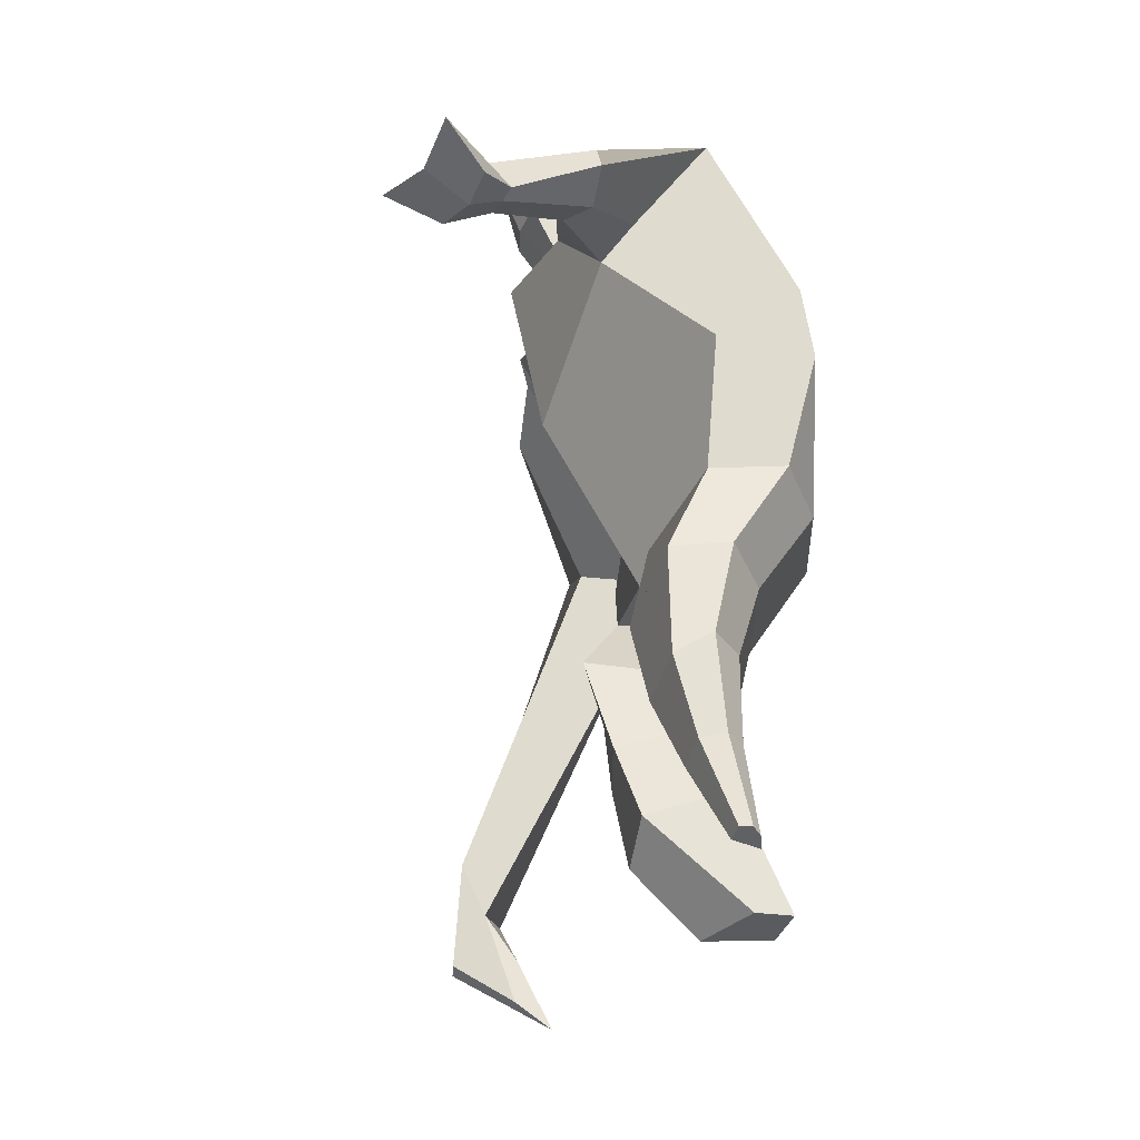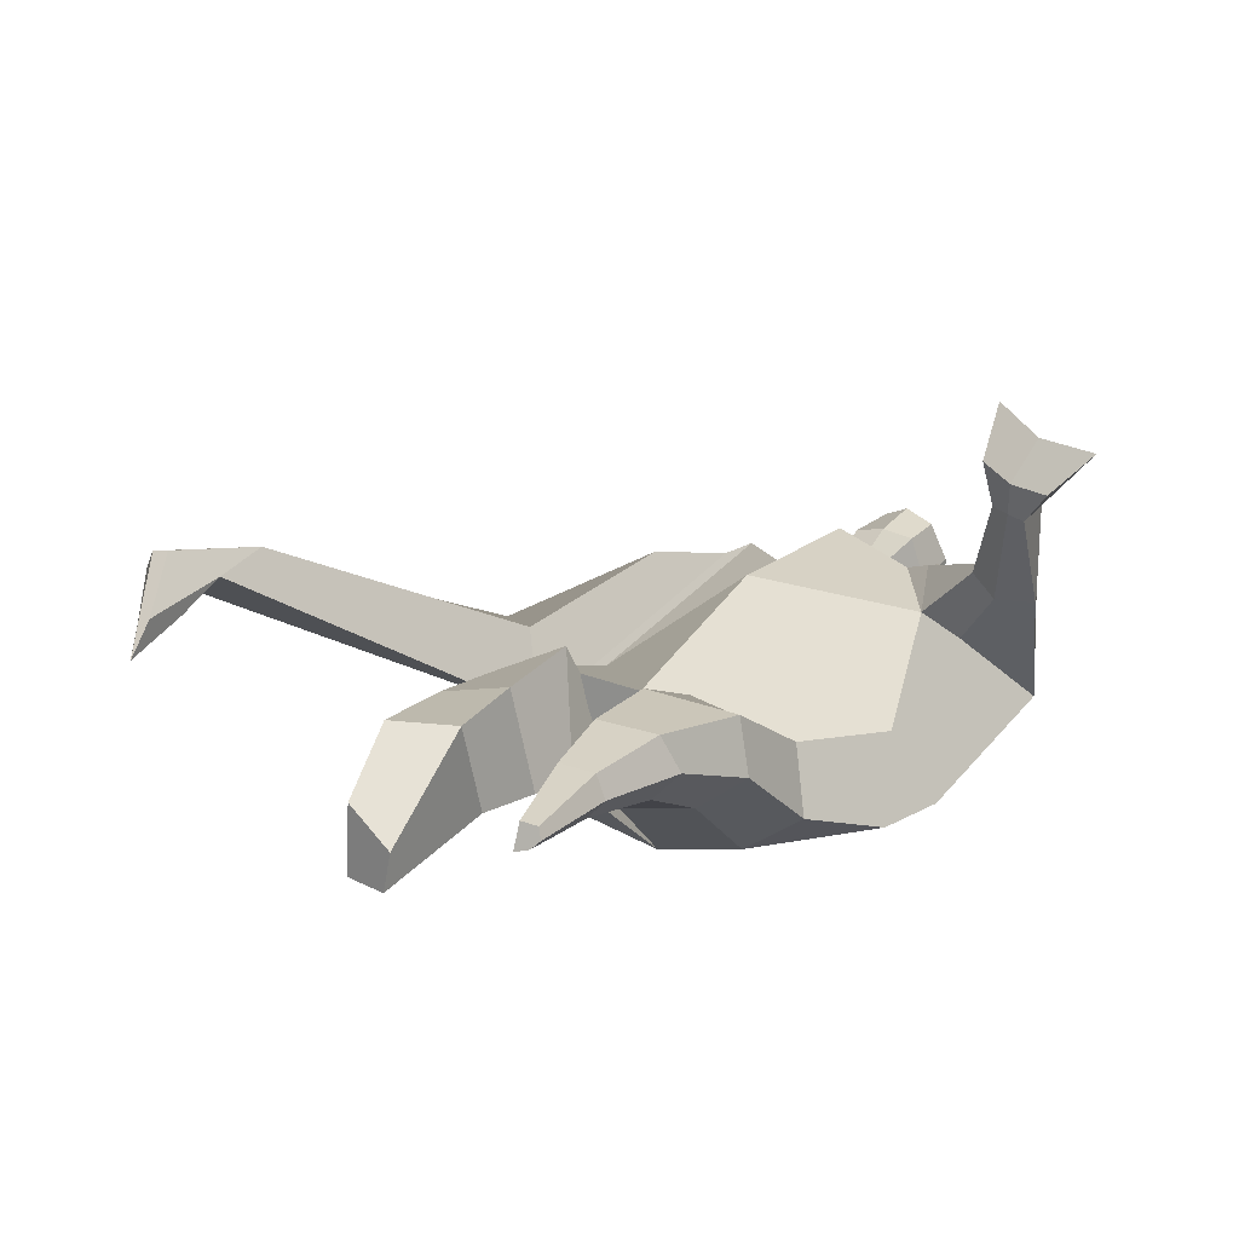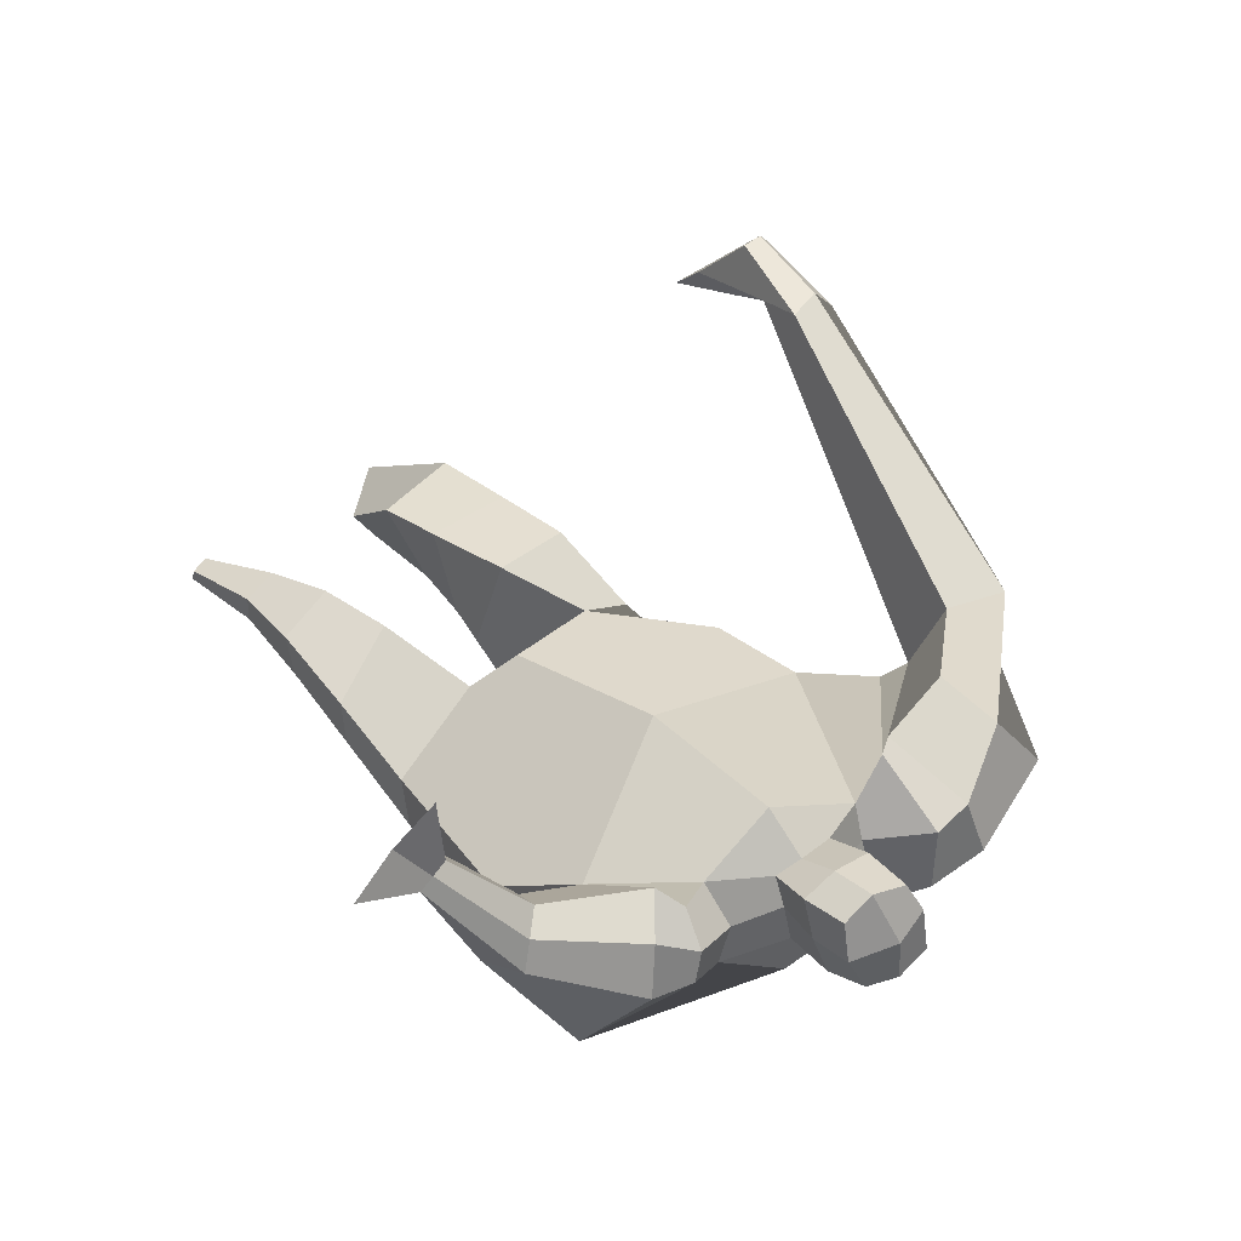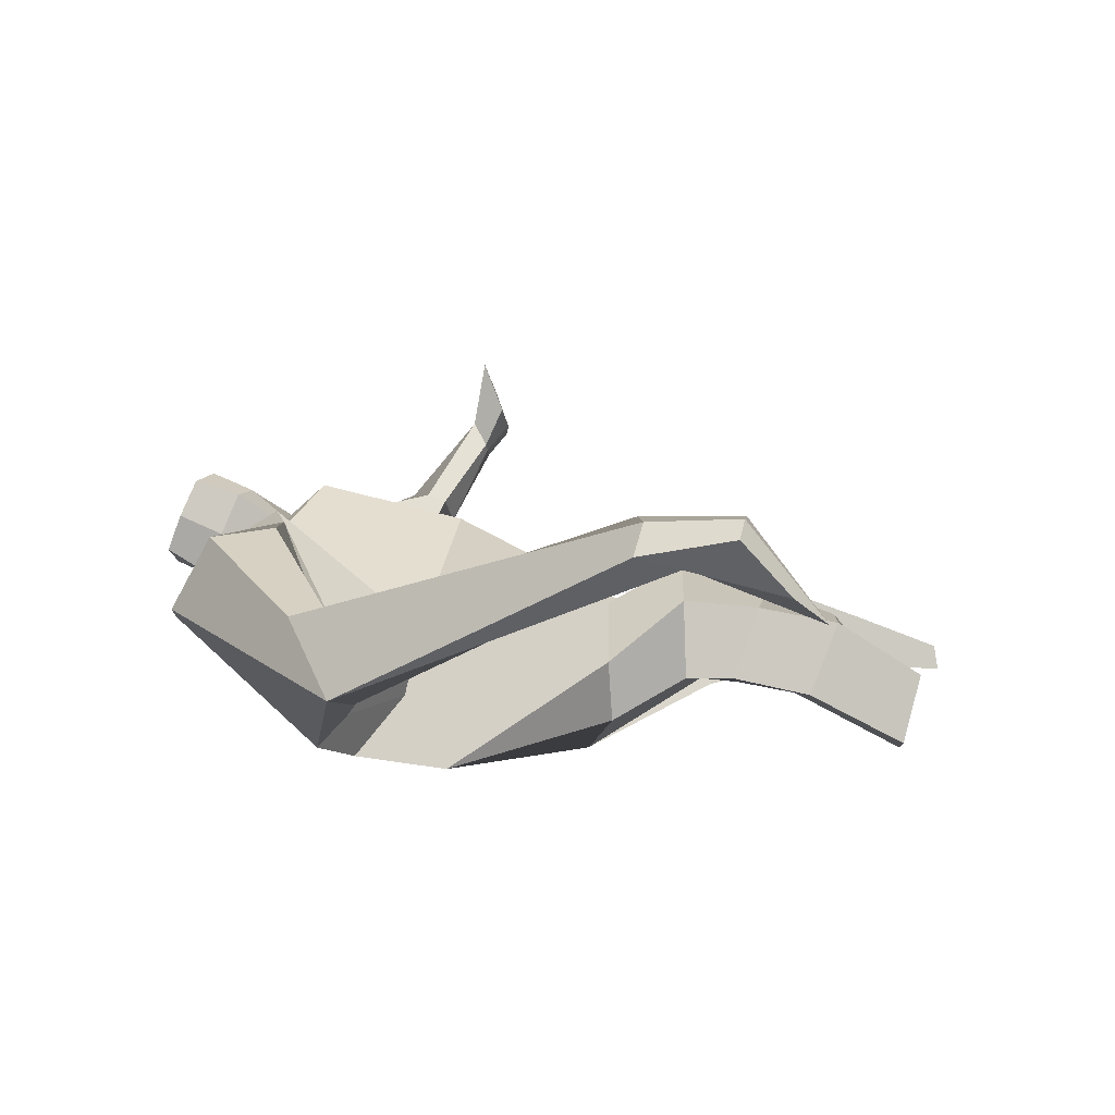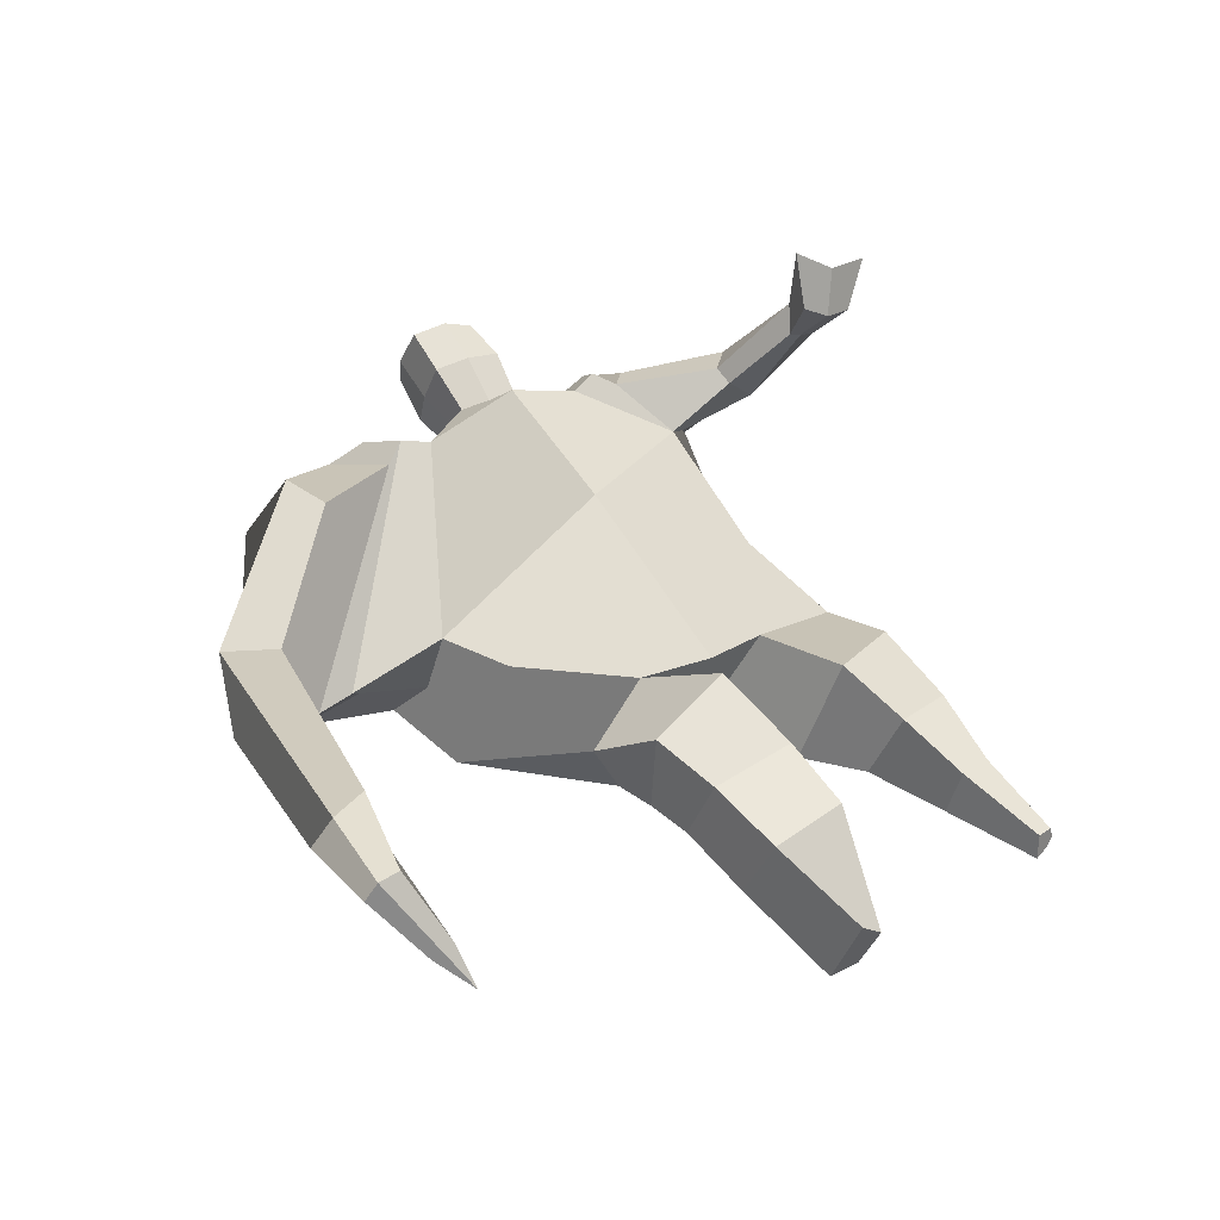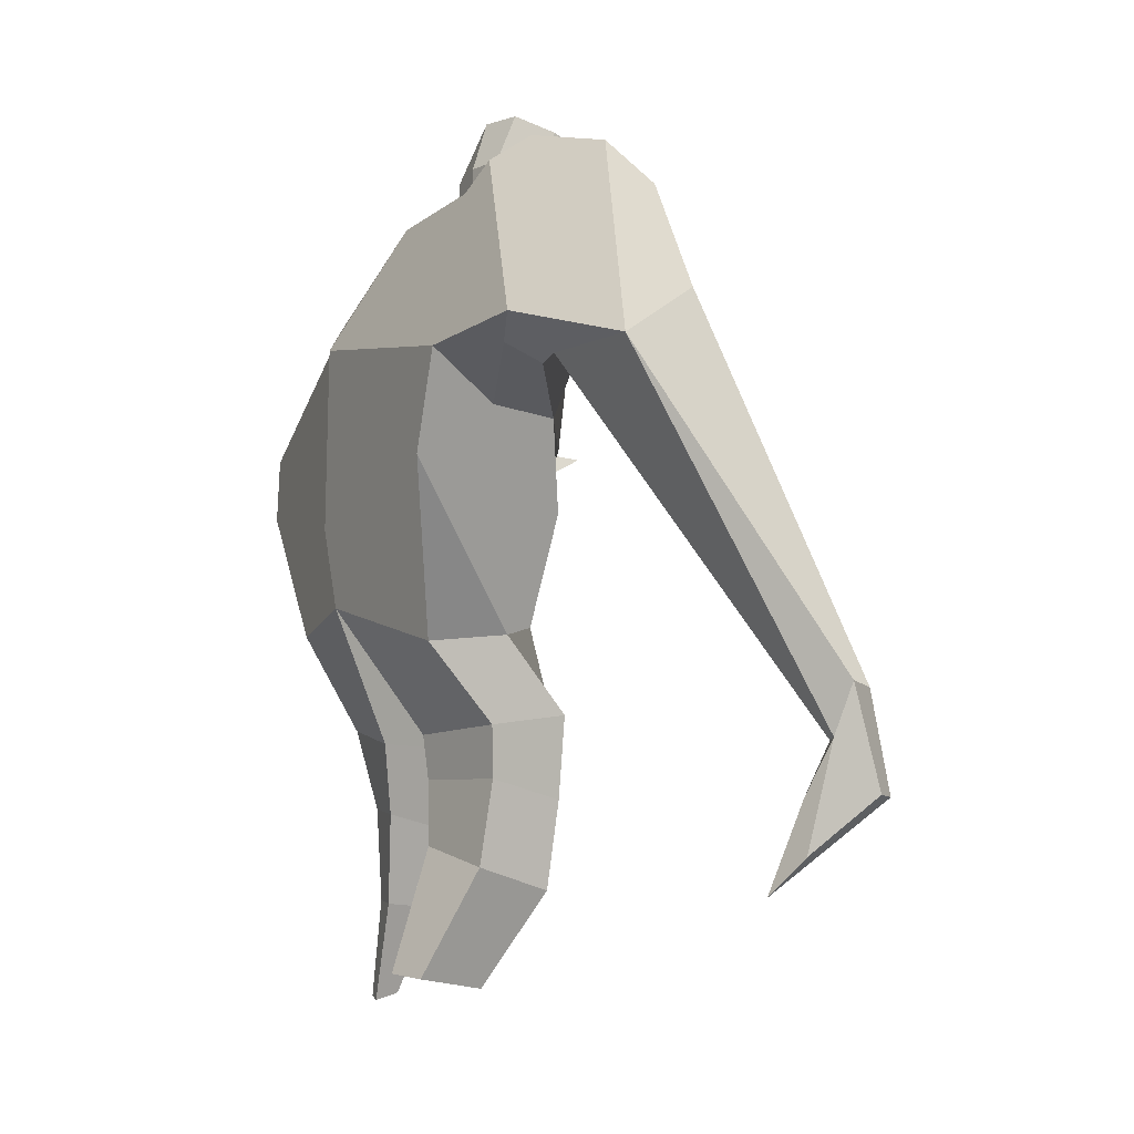
<metadata>
{"format":"obj","ext":"obj","renderer":"f3d","projection":"perspective","resolution":1024,"background":"white","views":[{"elev":-44.3,"azim":82.1,"up":"+Y"},{"elev":6.7,"azim":29.1,"up":"+Z"},{"elev":55.6,"azim":128.6,"up":"+Z"},{"elev":3.4,"azim":-90.4,"up":"+Z"},{"elev":40.5,"azim":-44.8,"up":"+Z"},{"elev":4.5,"azim":-119.5,"up":"+Y"}]}
</metadata>
<code>
o monstruo_grande
v 0.5885 1.916 0.4022
v 0.5257 1.104 0.08636
v -0.5657 1.878 0.1564
v -0.2877 1.212 0.2269
v 0.895 2.148 0.118
v 0.6411 1.516 -0.2363
v -0.6216 2.099 -0.2811
v -0.61 1.782 -0.3284
v -0.1207 2.413 0.4678
v 0.4045 2.232 0.5131
v -0.2677 2.402 0.5538
v -0.9456 2.198 -0.2061
v -0.05337 2.581 0.1196
v 0.4748 2.35 0.2439
v -0.8355 2.047 -0.03006
v -0.202 2.679 0.13
v -0.6394 2.364 0.5094
v -1.276 2.135 -0.01236
v -1.038 2.147 0.2344
v -0.7363 2.709 0.2372
v -0.3832 2.746 0.1805
v -0.3514 2.367 0.5175
v -0.9607 2.078 -0.06265
v -1.755 0.865 0.525
v -1.64 0.8351 0.5912
v -1.593 0.6745 0.3825
v -1.663 0.6927 0.3421
v 0.5195 2.136 0.5326
v 0.7298 2.295 0.3257
v 0.5104 2.247 0.5281
v 0.5994 2.356 0.3093
v 0.7938 1.841 0.5484
v 0.9983 1.863 0.4606
v 0.8023 1.91 0.574
v 0.953 1.995 0.4693
v 0.9196 1.678 0.7762
v 1.028 1.669 0.7319
v 0.9633 1.726 0.8604
v 1.067 1.718 0.8118
v 0.9114 1.613 0.9183
v 1.128 1.596 0.8197
v 0.9359 1.683 1.101
v 1.262 1.653 0.9479
v 0.04737 2.435 0.508
v 0.2516 2.385 0.5063
v 0.08044 2.536 0.2626
v 0.2796 2.478 0.2625
v 0.105 2.744 0.6495
v 0.3099 2.67 0.6258
v 0.114 2.85 0.3931
v 0.3196 2.776 0.3692
v -0.499 1.219 0.03183
v -0.3966 1.202 -0.1872
v -0.04044 1.278 -0.3328
v -0.6052 1.925 -0.07108
v 0.5405 1.133 -0.1534
v 0.3221 1.151 -0.2723
v 0.06532 1.517 -0.3204
v -0.02707 1.137 0.1986
v 0.6994 1.979 0.3161
v -0.0901 2.471 0.3456
v -0.2303 2.652 0.3981
v -0.7609 2.109 -0.1185
v 0.4248 2.353 0.4029
v -0.6268 2.592 0.4774
v -1.205 2.265 0.2521
v -0.3833 2.661 0.3755
v -1.714 0.8471 0.5859
v -1.594 0.5757 0.2564
v 0.6407 2.234 0.4714
v 0.5613 2.348 0.4405
v 0.8792 1.811 0.4706
v 0.8967 1.97 0.5696
v 0.9719 1.674 0.7522
v 1.015 1.722 0.836
v 1.011 1.589 0.8519
v 1.081 1.641 0.9926
v 0.0625 2.486 0.3842
v 0.2631 2.432 0.3831
v 0.07799 2.799 0.5214
v 0.3458 2.721 0.4977
v -1.497 1.157 0.5853
v -1.549 0.9915 0.4953
v -1.696 1.179 0.4703
v -1.656 1.02 0.433
v -1.594 0.845 0.3777
v -1.629 1.146 0.5732
v 0.03666 1.752 0.5115
v 0.3216 2.085 -0.1833
v 0.2951 2.48 0.08455
v 0.1377 2.267 0.6334
v 0.174 2.508 0.2608
v 0.1553 2.411 0.5062
v 0.2184 2.829 0.3425
v 0.2061 2.691 0.6761
v 0.2158 2.811 0.531
v 0.3139 2.638 0.2919
v 0.2986 2.52 0.5846
v 0.06246 2.581 0.6011
v 0.07684 2.703 0.3068
v 0.05191 2.643 0.4539
v 0.3208 2.579 0.4379
v 0.1952 2.679 0.2787
v 0.1799 2.542 0.6128
v 0.6336 1.577 0.06212
v -0.5291 1.585 0.1931
v 0.7347 1.706 -0.1825
v 0.1677 1.097 0.2046
v -0.2942 0.1328 -0.1601
v -0.4225 0.1101 -0.02259
v -0.4777 0.1783 -0.2582
v -0.3459 0.1733 -0.2917
v 0.3081 -0.04606 0.005159
v 0.2351 -0.05949 -0.07047
v 0.3177 -0.05059 -0.033
v 0.2863 -0.05617 -0.05907
v 0.249 -0.0472 0.01519
v 0.07172 0.8199 -0.1101
v 0.1424 0.5754 -0.05803
v 0.1759 0.2728 -0.05109
v 0.2005 0.238 0.1258
v 0.1829 0.4801 0.2148
v 0.1921 0.7532 0.2701
v 0.3237 0.2374 0.1069
v 0.3915 0.4847 0.185
v 0.4803 0.8125 0.2048
v 0.3274 0.8284 -0.09025
v 0.3202 0.5631 -0.02146
v 0.2816 0.2649 -0.02653
v 0.3456 0.253 0.02878
v 0.4293 0.5459 0.06744
v 0.4995 0.8363 0.01518
v -0.1831 0.9443 0.3521
v -0.1947 0.6309 0.2619
v -0.2158 0.3932 0.1759
v -0.5 0.4133 0.1693
v -0.4824 0.6909 0.2212
v -0.4768 0.9541 0.2455
v -0.5296 0.5146 -0.08158
v -0.5096 0.7805 -0.02498
v -0.505 0.947 -0.02449
v -0.1164 0.8696 -0.06668
v -0.1703 0.7337 -0.0759
v -0.2347 0.5353 -0.1082
f 89 7 13 90
f 8 7 89 58 54 53
f 6 56 57
f 3 106 4 59 88
f 6 107 5 60 1 105 2 56
f 61 13 16 62
f 5 14 31 29
f 88 1 10 91
f 67 21 20 65
f 13 7 12 16
f 3 9 11 15
f 55 3 15 63
f 66 19 17 65
f 23 22 17 19
f 83 82 25 26
f 15 11 22 23
f 62 16 21 67
f 69 26 25 68
f 87 84 24 68
f 86 83 26 69
f 84 85 27 24
f 70 29 31 71
f 70 28 34 73
f 10 1 28 30
f 64 10 30 71
f 34 32 36 38
f 60 5 33 72
f 5 29 35 33
f 28 1 32 34
f 37 39 43 41
f 73 34 38 75
f 33 35 39 37
f 72 33 37 74
f 76 41 43 77
f 74 37 41 76
f 38 36 40 42
f 75 38 42 77
f 102 97 51 81
f 91 10 45 93
f 90 13 46 92
f 61 9 44 78
f 64 14 47 79
f 96 94 50 80
f 101 99 48 80
f 104 98 49 95
f 103 100 50 94
f 8 53 52
f 8 52 4 106 3 55 7
f 54 58 89 5 107 6 57
f 100 101 80 50
f 95 96 80 48
f 10 64 79 45
f 13 61 78 46
f 98 102 81 49
f 39 75 77 43
f 36 74 76 40
f 40 76 77 42
f 32 72 74 36
f 35 73 75 39
f 1 60 72 32
f 14 64 71 31
f 29 70 73 35
f 28 70 71 30
f 85 86 69 27
f 82 87 68 25
f 27 69 68 24
f 11 62 67 22
f 18 66 65 20
f 7 55 63 12
f 22 67 65 17
f 9 61 62 11
f 19 66 87 82
f 12 18 20 21 16
f 66 18 84 87
f 23 19 82 83
f 49 81 96 95
f 97 103 94 51
f 99 104 95 48
f 81 51 94 96
f 14 90 92 47
f 9 91 93 44
f 3 88 91 9
f 5 89 90 14
f 44 93 104 99
f 47 92 103 97
f 45 79 102 98
f 46 78 101 100
f 92 46 100 103
f 93 45 98 104
f 78 44 99 101
f 79 47 97 102
f 59 4 52 53 54 108
f 136 110 109 135
f 121 120 114 117
f 139 111 110 136
f 135 109 112 144
f 144 112 111 139
f 111 112 109 110
f 117 114 116 115 113
f 124 121 117 113
f 120 129 116 114
f 130 124 113 115
f 129 130 115 116
f 57 56 132 127
f 127 132 131 128
f 128 131 130 129
f 56 2 126 132
f 132 126 125 131
f 131 125 124 130
f 54 57 127 118
f 118 127 128 119
f 119 128 129 120
f 2 108 123 126
f 126 123 122 125
f 125 122 121 124
f 108 54 118 123
f 123 118 119 122
f 122 119 120 121
f 54 142 141 53
f 142 143 140 141
f 143 144 139 140
f 4 133 142 54
f 133 134 143 142
f 134 135 144 143
f 53 141 138 52
f 141 140 137 138
f 140 139 136 137
f 52 138 133 4
f 138 137 134 133
f 137 136 135 134
f 105 1 88 59 108 2
f 86 85 83
f 83 85 18 23
f 63 15 23 18 12
f 84 18 85
l 52 106

</code>
